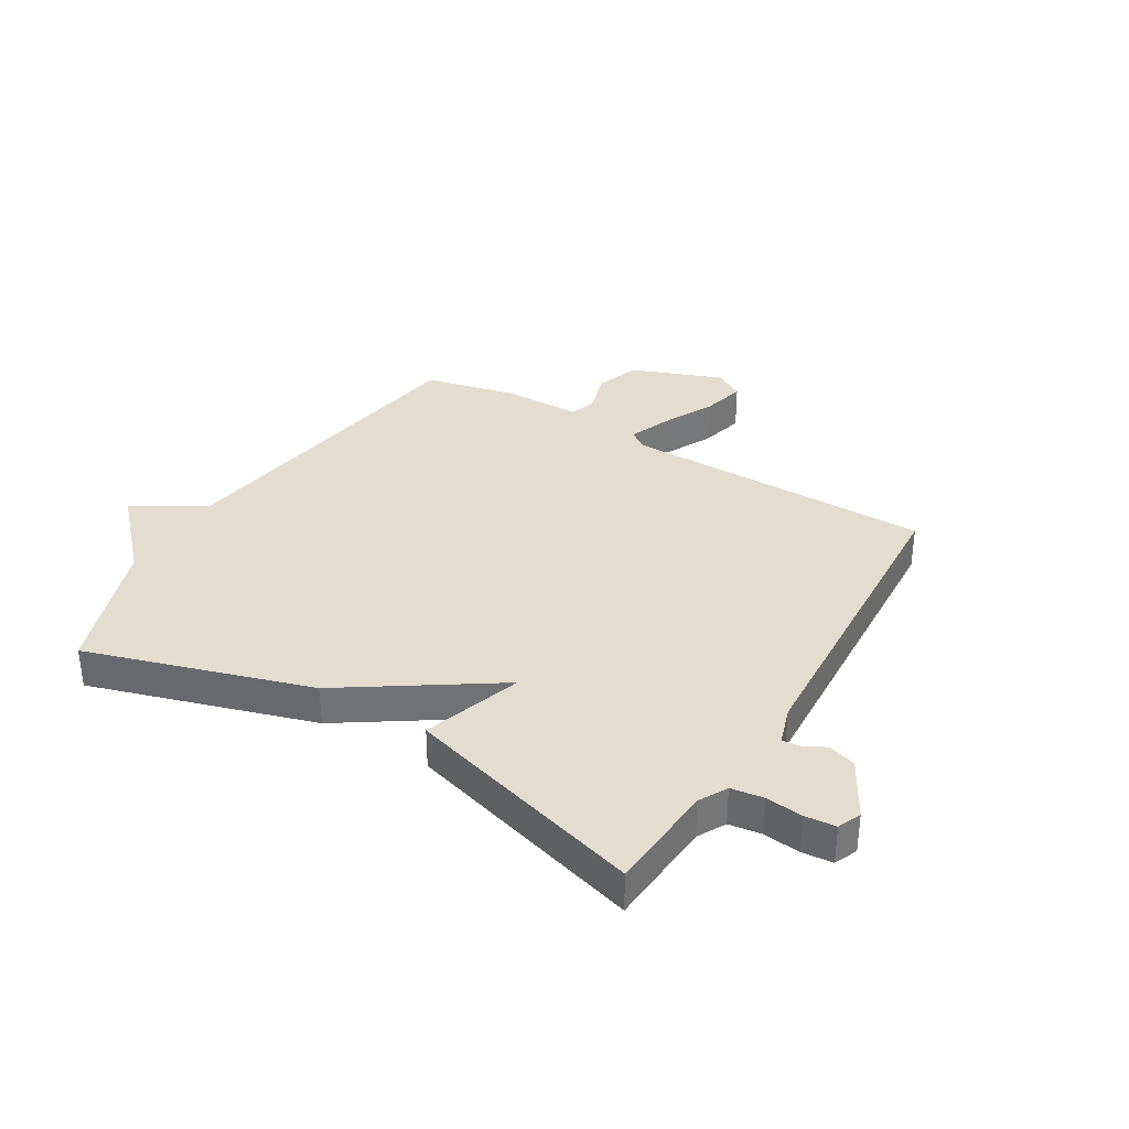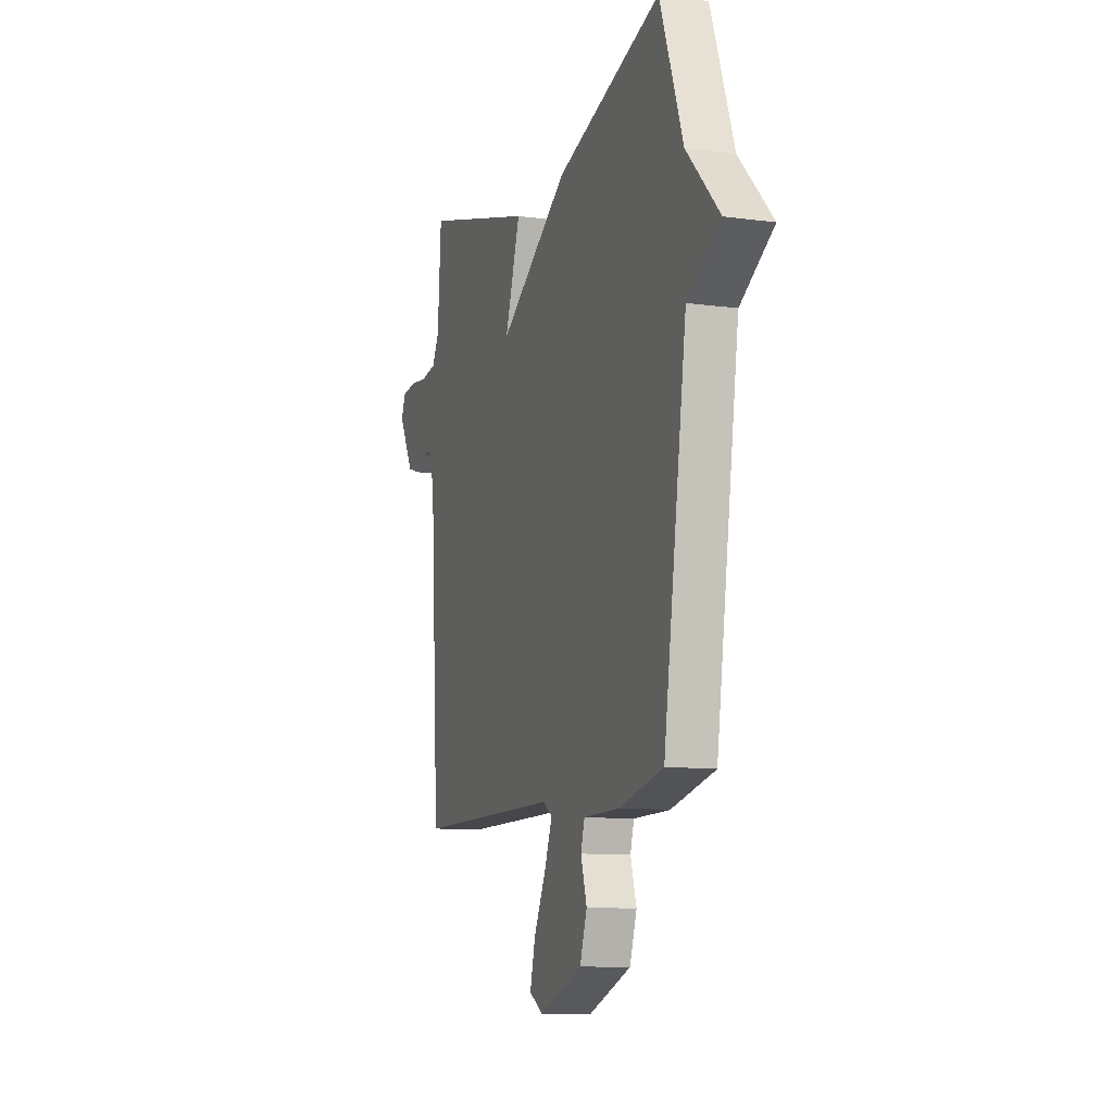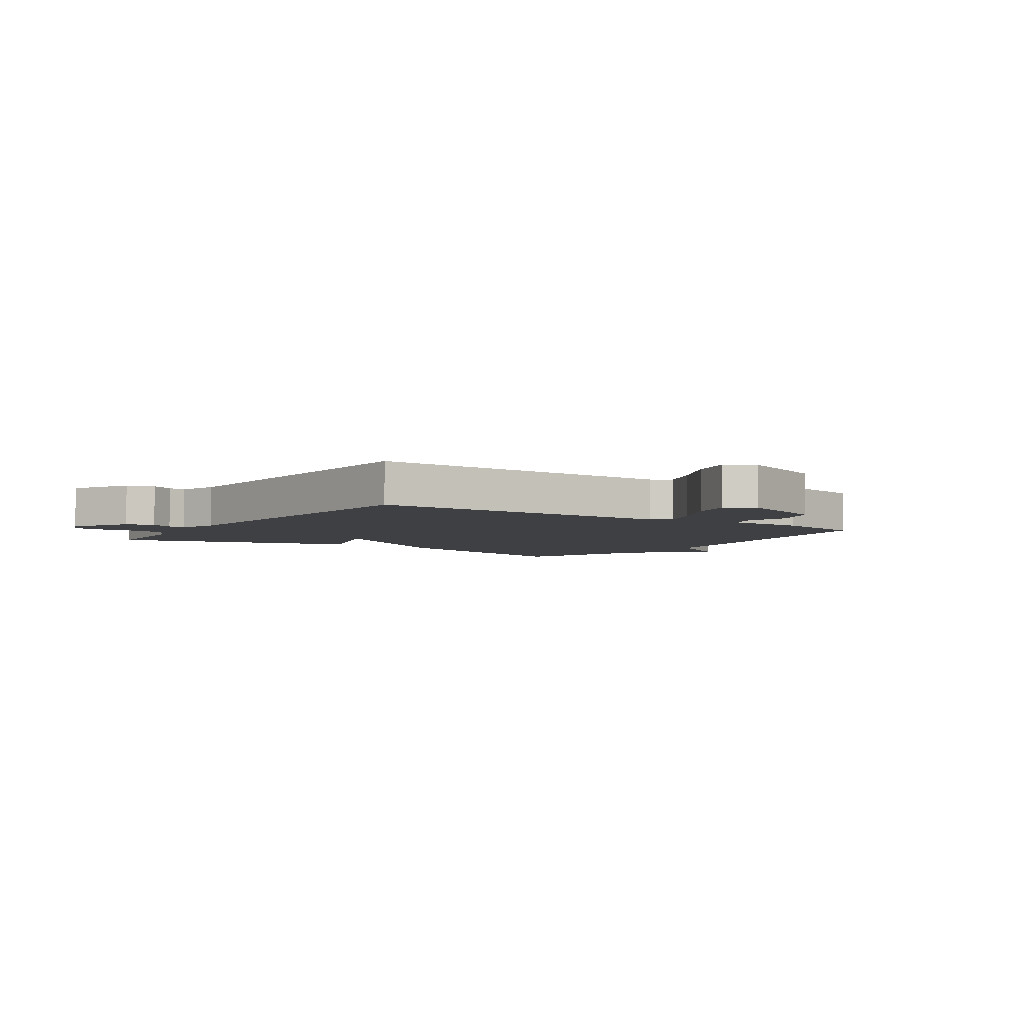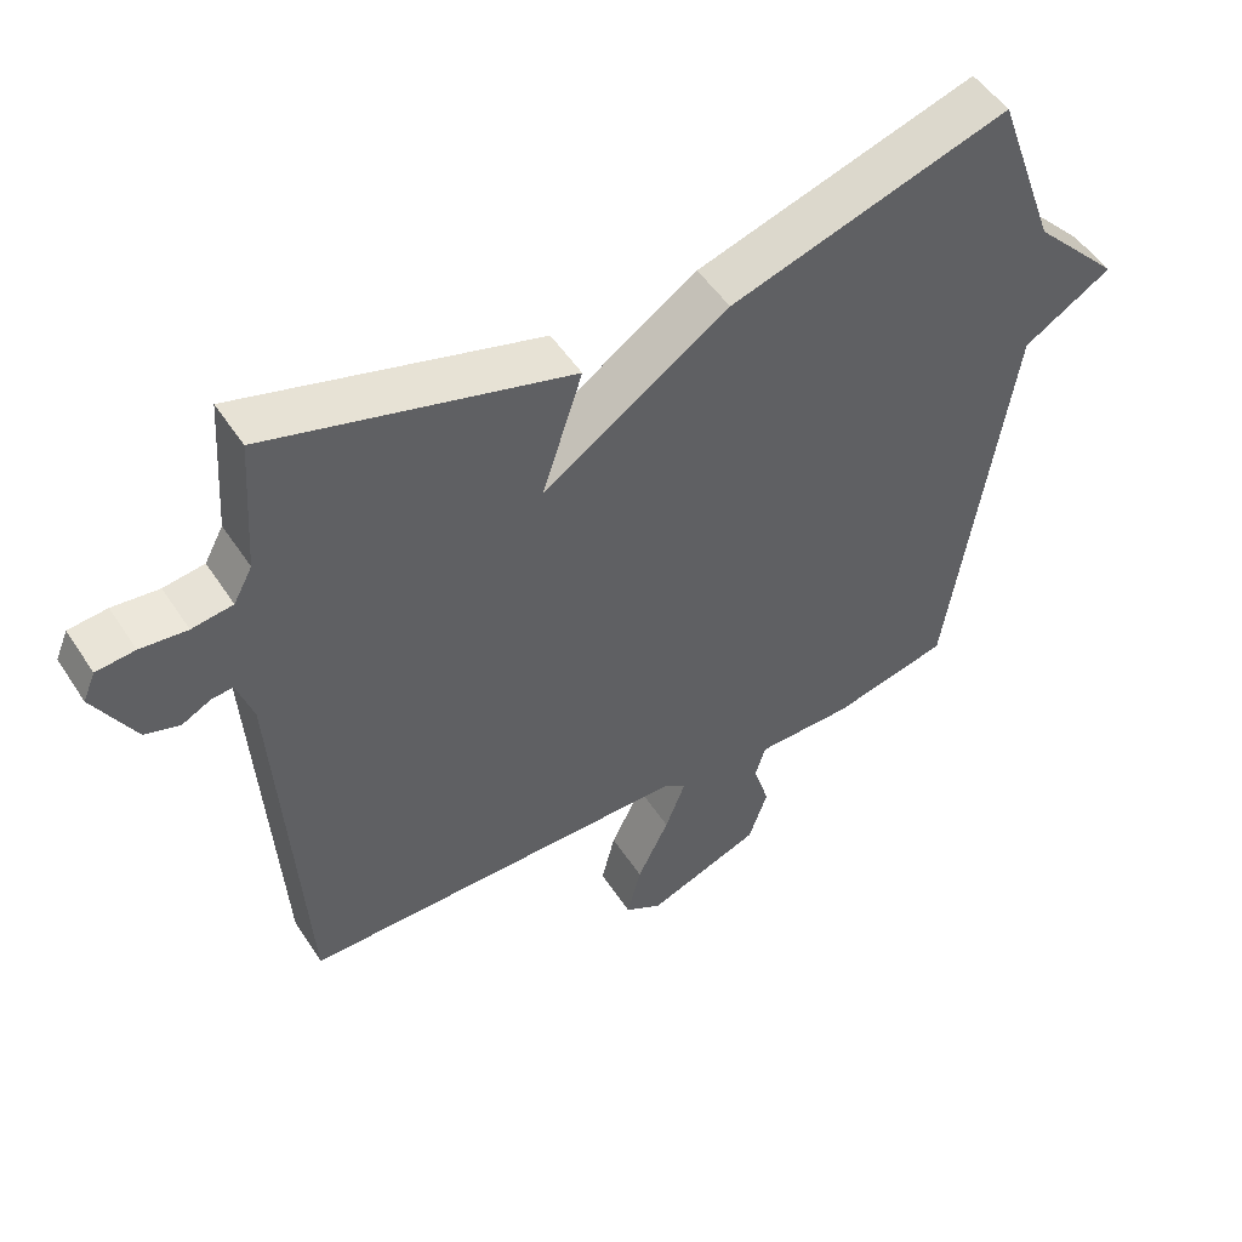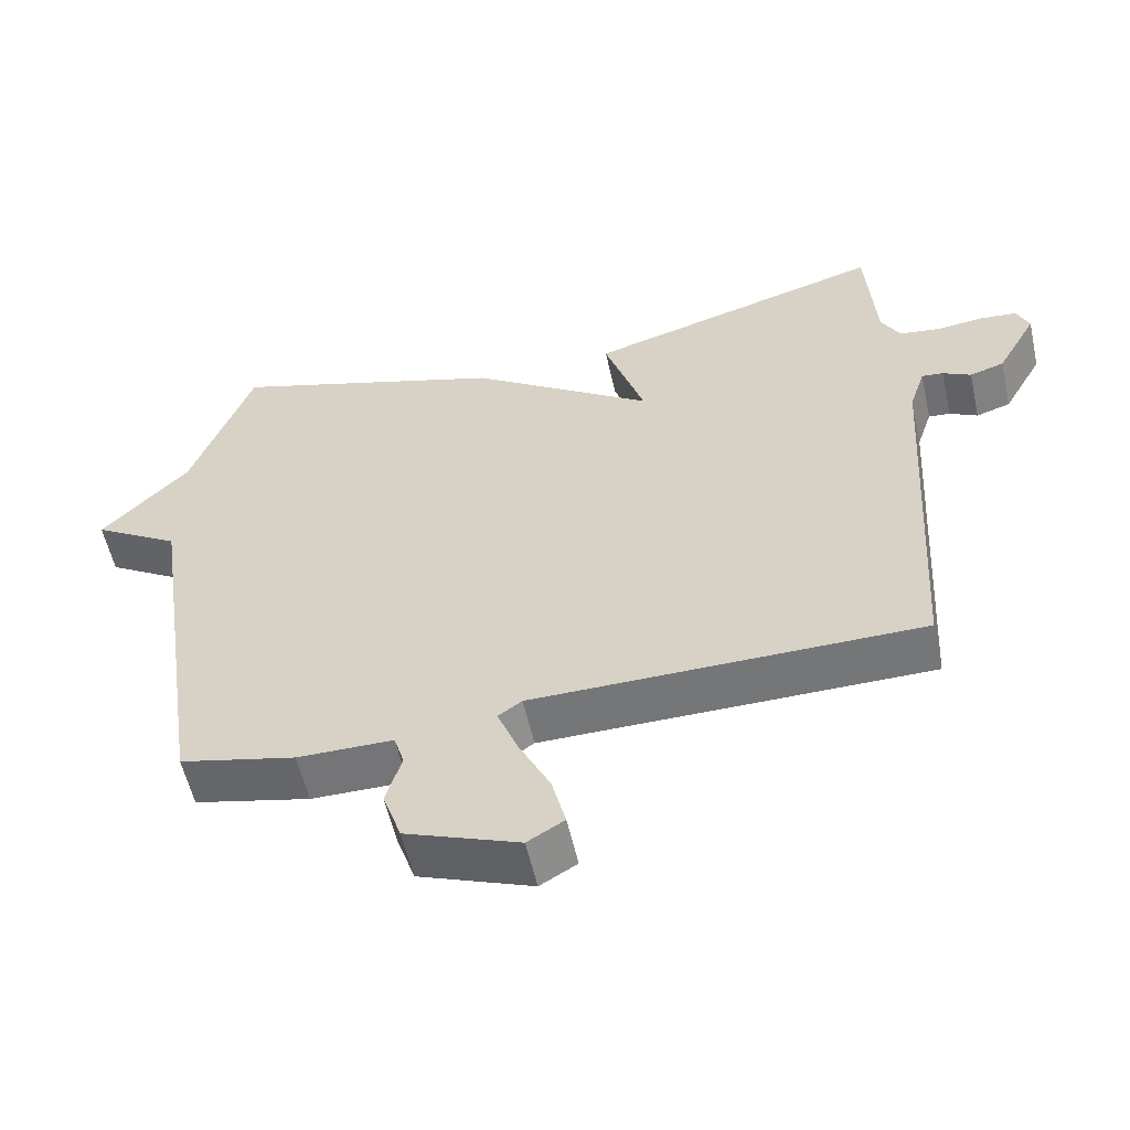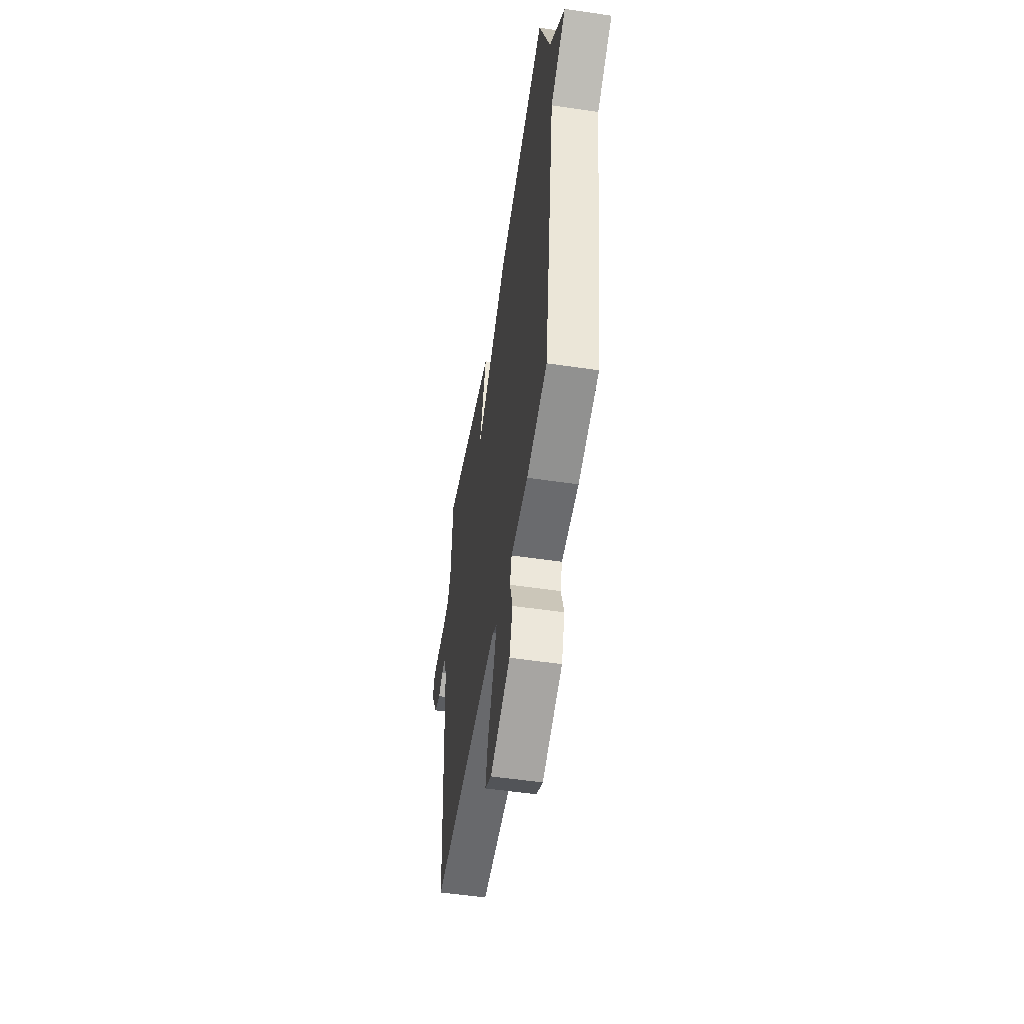
<metadata>
{"format":"obj","ext":"obj","renderer":"f3d","projection":"perspective","resolution":1024,"background":"white","views":[{"elev":34.8,"azim":31.1,"up":"+Y"},{"elev":-10.5,"azim":-108.8,"up":"+Z"},{"elev":-4.7,"azim":145.6,"up":"+Y"},{"elev":50.8,"azim":147.9,"up":"+Z"},{"elev":-56.7,"azim":12.6,"up":"+Z"},{"elev":-53.0,"azim":-99.0,"up":"+Z"}]}
</metadata>
<code>
v -0.5 0.07 0.5
v -0.115 0.07 0.381
v 0.141 0.07 0.21
v 0.085 0.07 0.381
v 0.5 0.07 0.5
v 0.513 0.07 0.311
v 0.539 0.07 0.263
v 0.595 0.07 0.255
v 0.659 0.07 0.262
v 0.712 0.07 0.257
v 0.729 0.07 0.217
v 0.673 0.07 0.117
v 0.625 0.07 0.102
v 0.586 0.07 0.122
v 0.556 0.07 0.125
v 0.534 0.07 0.058
v 0.5 0.07 -0.5
v -0.037 0.07 -0.503
v -0.07 0.07 -0.526
v -0.042 0.07 -0.598
v 0.002 0.07 -0.687
v 0.021 0.07 -0.763
v -0.03 0.07 -0.793
v -0.188 0.07 -0.733
v -0.214 0.07 -0.657
v -0.192 0.07 -0.585
v -0.206 0.07 -0.538
v -0.339 0.07 -0.537
v -0.5 0.07 -0.5
v -0.585 0.07 0.064
v -0.706 0.07 0.138
v -0.585 0.07 0.264
v -0.5 0 0.5
v -0.115 0 0.381
v 0.141 0 0.21
v 0.085 0 0.381
v 0.5 0 0.5
v 0.513 0 0.311
v 0.539 0 0.263
v 0.595 0 0.255
v 0.659 0 0.262
v 0.712 0 0.257
v 0.729 0 0.217
v 0.673 0 0.117
v 0.625 0 0.102
v 0.586 0 0.122
v 0.556 0 0.125
v 0.534 0 0.058
v 0.5 0 -0.5
v -0.037 0 -0.503
v -0.07 0 -0.526
v -0.042 0 -0.598
v 0.002 0 -0.687
v 0.021 0 -0.763
v -0.03 0 -0.793
v -0.188 0 -0.733
v -0.214 0 -0.657
v -0.192 0 -0.585
v -0.206 0 -0.538
v -0.339 0 -0.537
v -0.5 0 -0.5
v -0.585 0 0.064
v -0.706 0 0.138
v -0.585 0 0.264
f 30 31 32
f 1 2 3
f 32 1 3
f 30 32 3
f 29 30 3
f 28 29 3
f 27 28 3
f 26 27 3
f 24 25 26
f 23 24 26
f 22 23 26
f 21 22 26
f 20 21 26
f 19 20 26
f 18 19 26 3
f 16 17 18 3
f 15 16 3 4
f 14 15 4
f 12 13 14
f 11 12 14
f 10 11 14
f 9 10 14
f 8 9 14
f 7 8 14
f 6 7 14 4
f 4 5 6
f 64 63 62
f 35 34 33
f 35 33 64
f 35 64 62
f 35 62 61
f 35 61 60
f 35 60 59
f 35 59 58
f 58 57 56
f 58 56 55
f 58 55 54
f 58 54 53
f 58 53 52
f 58 52 51
f 35 58 51 50
f 35 50 49 48
f 36 35 48 47
f 36 47 46
f 46 45 44
f 46 44 43
f 46 43 42
f 46 42 41
f 46 41 40
f 46 40 39
f 36 46 39 38
f 38 37 36
f 1 33 34 2
f 2 34 35 3
f 3 35 36 4
f 4 36 37 5
f 5 37 38 6
f 6 38 39 7
f 7 39 40 8
f 8 40 41 9
f 9 41 42 10
f 10 42 43 11
f 11 43 44 12
f 12 44 45 13
f 13 45 46 14
f 14 46 47 15
f 15 47 48 16
f 16 48 49 17
f 17 49 50 18
f 18 50 51 19
f 19 51 52 20
f 20 52 53 21
f 21 53 54 22
f 22 54 55 23
f 23 55 56 24
f 24 56 57 25
f 25 57 58 26
f 26 58 59 27
f 27 59 60 28
f 28 60 61 29
f 29 61 62 30
f 30 62 63 31
f 31 63 64 32
f 32 64 33 1

</code>
